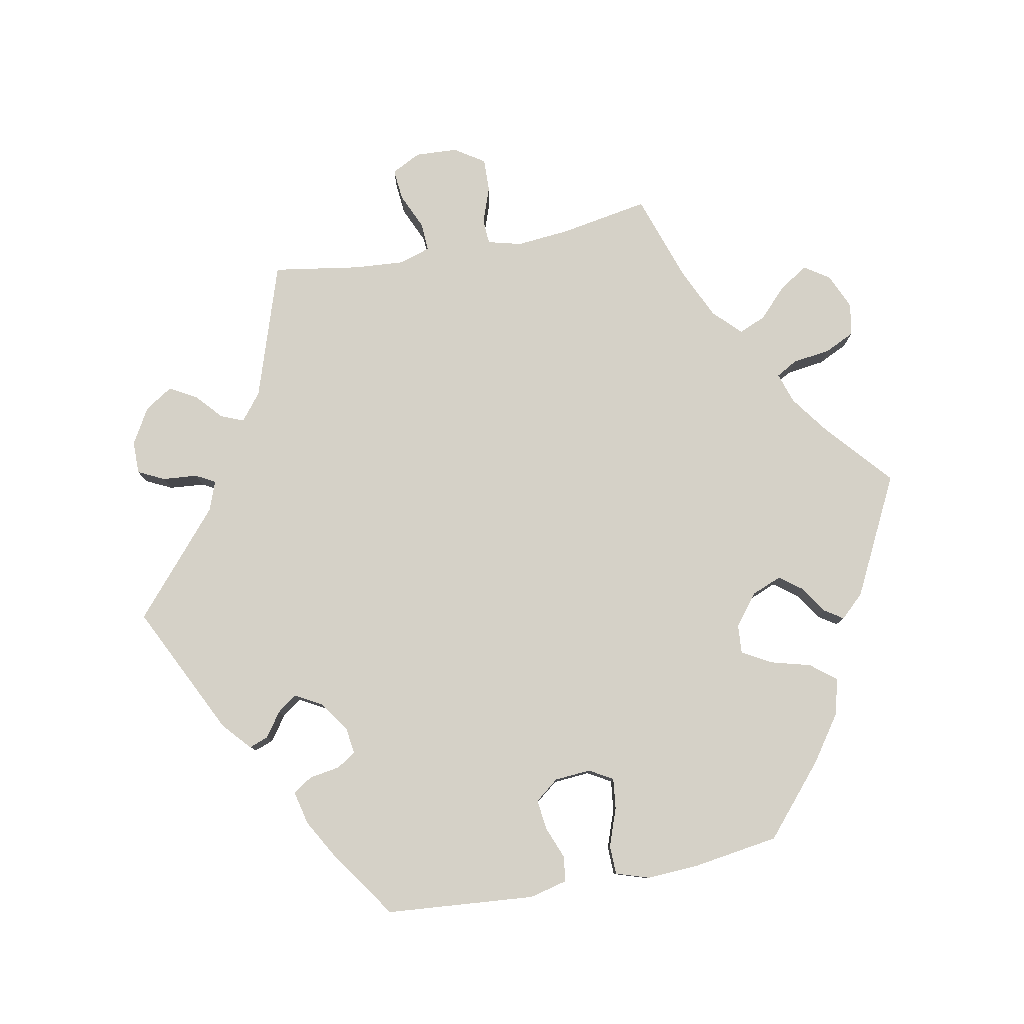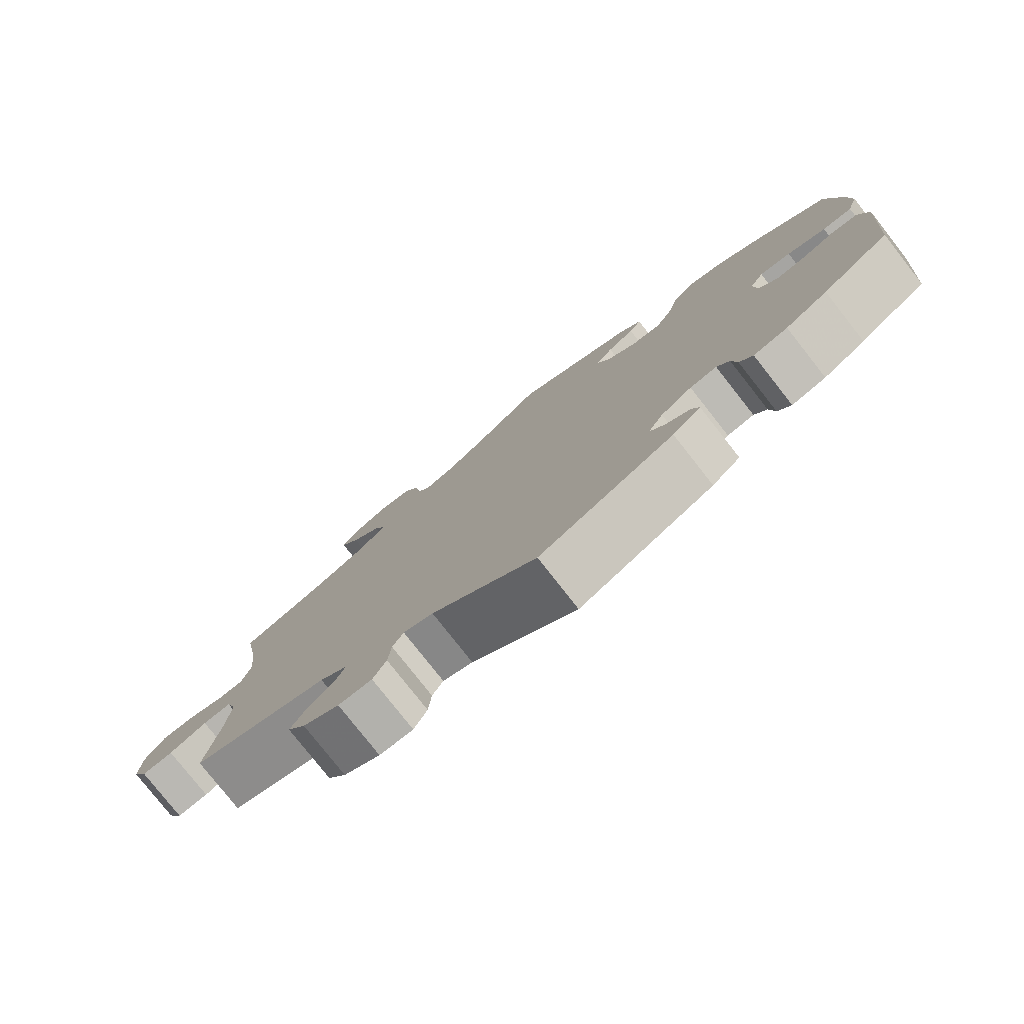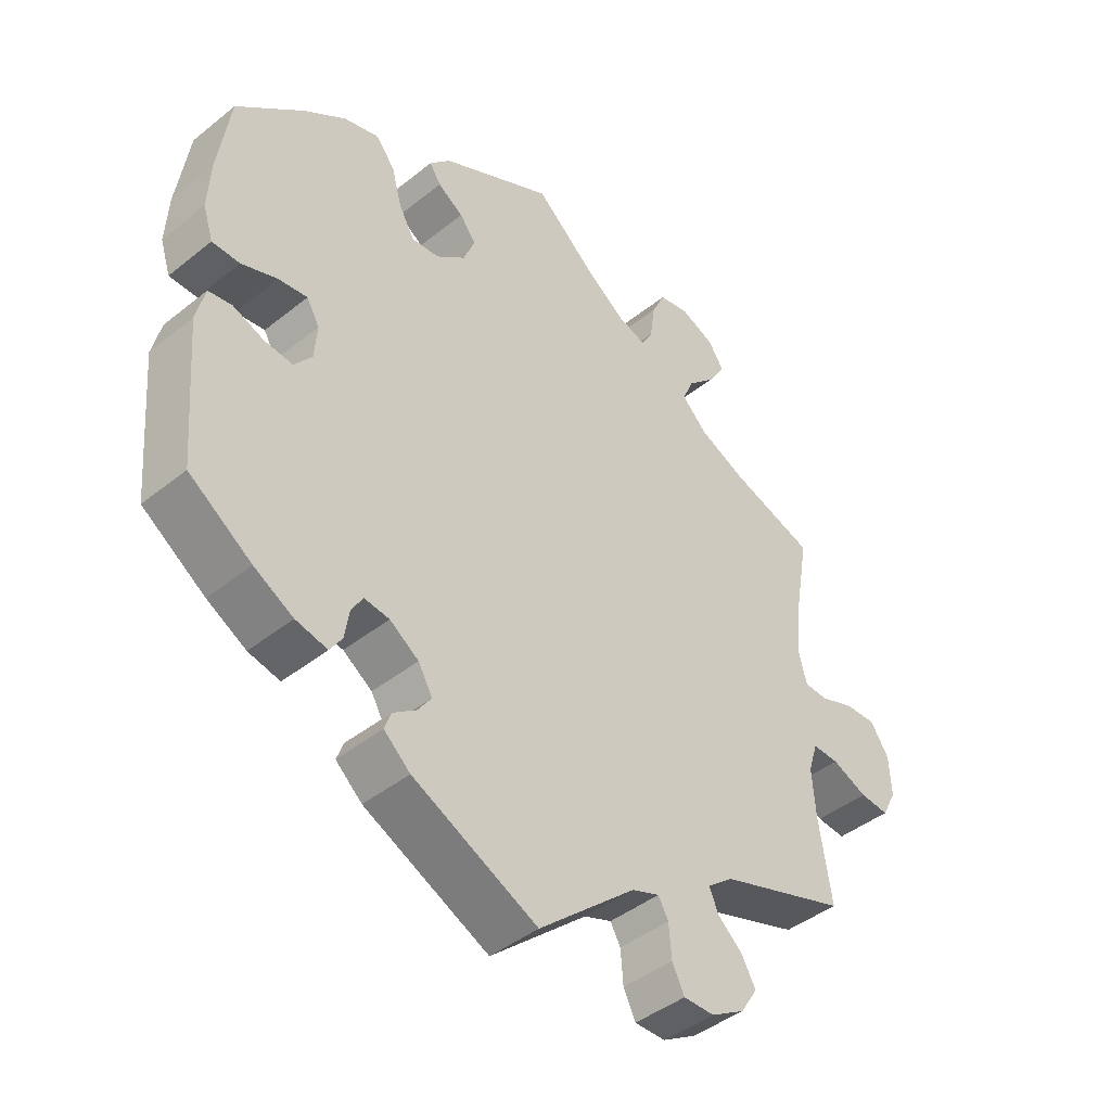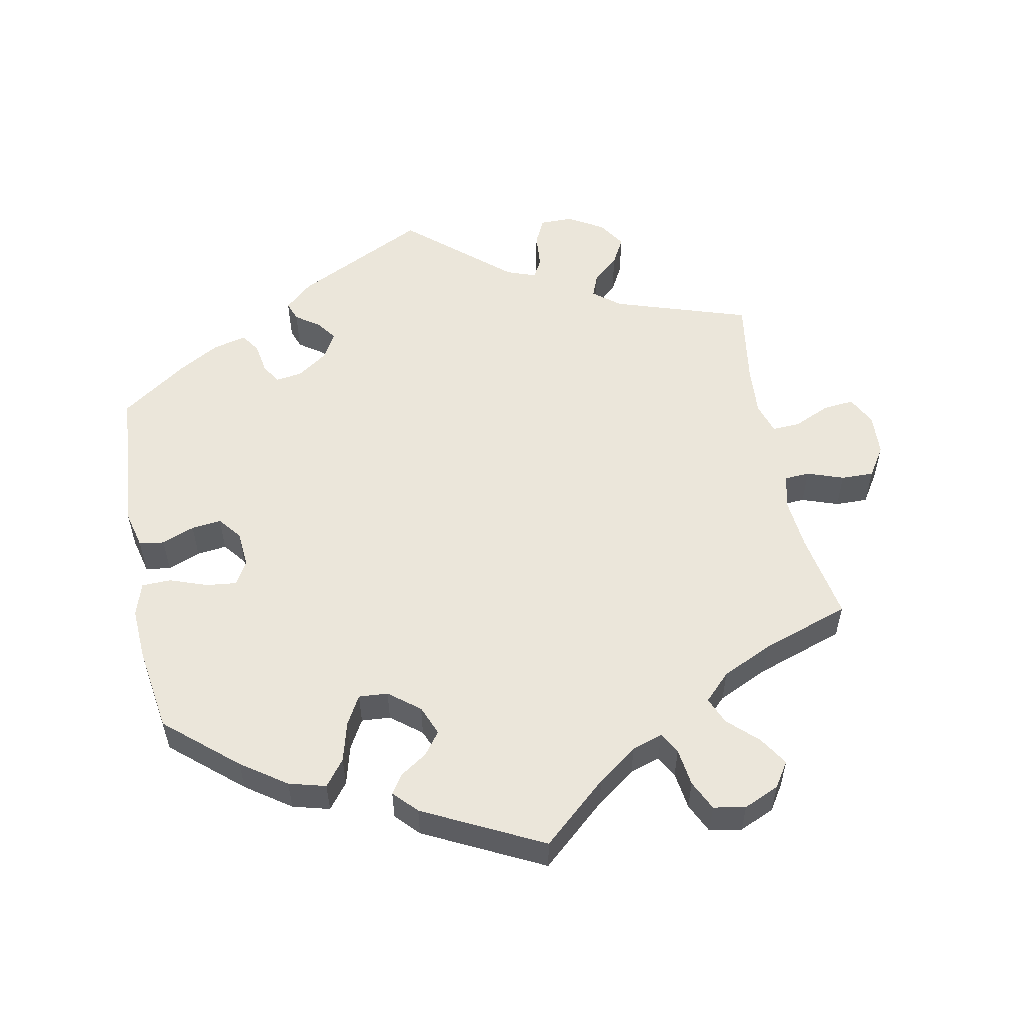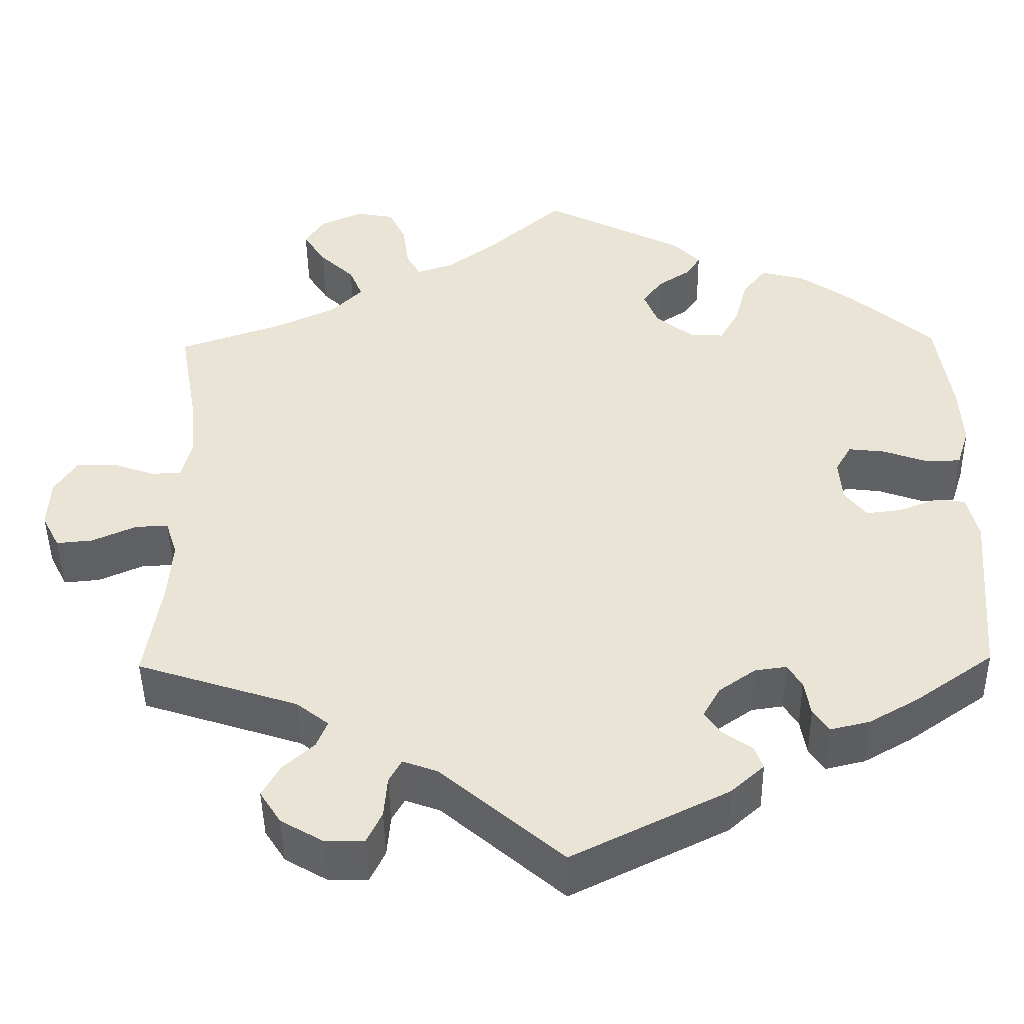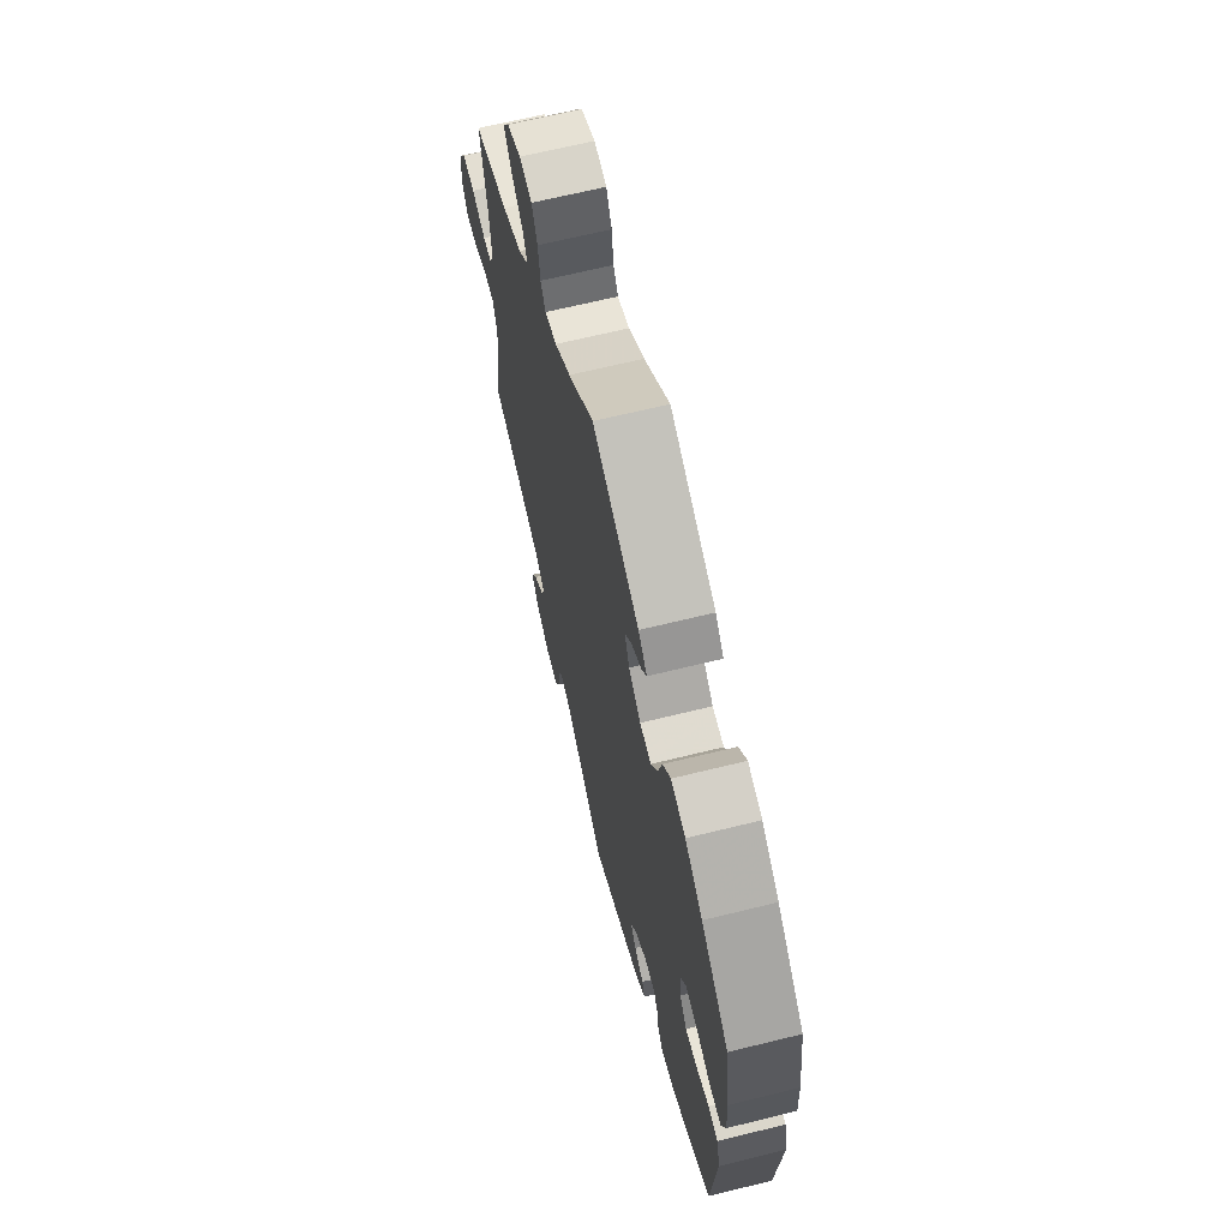
<metadata>
{"format":"obj","ext":"obj","renderer":"f3d","projection":"perspective","resolution":1024,"background":"white","views":[{"elev":79.6,"azim":-100.7,"up":"+Y"},{"elev":-78.9,"azim":-141.8,"up":"+Z"},{"elev":-43.1,"azim":-46.5,"up":"+Z"},{"elev":54.9,"azim":-11.1,"up":"+Y"},{"elev":-45.7,"azim":-179.1,"up":"+Z"},{"elev":66.4,"azim":-103.9,"up":"+Z"}]}
</metadata>
<code>
v 0.31 0.07 -0.351
v 0.272 0.07 -0.381
v 0.285 0.07 -0.413
v 0.322 0.07 -0.446
v 0.343 0.07 -0.484
v 0.318 0.07 -0.523
v 0.268 0.07 -0.552
v 0.222 0.07 -0.552
v 0.204 0.07 -0.515
v 0.2 0.07 -0.466
v 0.185 0.07 -0.439
v 0.144 0.07 -0.454
v 0 0.07 -0.578
v -0.185 0.07 -0.487
v -0.224 0.07 -0.452
v -0.214 0.07 -0.425
v -0.18 0.07 -0.401
v -0.16 0.07 -0.373
v -0.181 0.07 -0.336
v -0.224 0.07 -0.306
v -0.261 0.07 -0.301
v -0.278 0.07 -0.328
v -0.285 0.07 -0.371
v -0.303 0.07 -0.398
v -0.35 0.07 -0.387
v -0.408 0.07 -0.354
v -0.501 0.07 -0.289
v -0.518 0.07 -0.08
v -0.505 0.07 -0.027
v -0.47 0.07 -0.022
v -0.424 0.07 -0.04
v -0.382 0.07 -0.045
v -0.356 0.07 -0.012
v -0.352 0.07 0.039
v -0.371 0.07 0.072
v -0.414 0.07 0.067
v -0.467 0.07 0.048
v -0.508 0.07 0.049
v -0.523 0.07 0.096
v -0.519 0.07 0.168
v -0.501 0.07 0.289
v -0.402 0.07 0.374
v -0.339 0.07 0.418
v -0.287 0.07 0.432
v -0.259 0.07 0.396
v -0.244 0.07 0.34
v -0.221 0.07 0.299
v -0.18 0.07 0.302
v -0.137 0.07 0.336
v -0.12 0.07 0.378
v -0.144 0.07 0.41
v -0.182 0.07 0.435
v -0.199 0.07 0.461
v -0.168 0.07 0.494
v -0.001 0.07 0.578
v 0.09 0.07 0.498
v 0.146 0.07 0.457
v 0.189 0.07 0.443
v 0.206 0.07 0.473
v 0.213 0.07 0.526
v 0.233 0.07 0.568
v 0.278 0.07 0.576
v 0.328 0.07 0.554
v 0.351 0.07 0.519
v 0.325 0.07 0.478
v 0.284 0.07 0.439
v 0.268 0.07 0.401
v 0.305 0.07 0.364
v 0.376 0.07 0.331
v 0.5 0.07 0.289
v 0.478 0.07 0.165
v 0.471 0.07 0.09
v 0.483 0.07 0.043
v 0.518 0.07 0.041
v 0.569 0.07 0.059
v 0.615 0.07 0.06
v 0.642 0.07 0.018
v 0.645 0.07 -0.041
v 0.624 0.07 -0.082
v 0.581 0.07 -0.078
v 0.529 0.07 -0.055
v 0.49 0.07 -0.053
v 0.476 0.07 -0.097
v 0.481 0.07 -0.167
v 0.5 0.07 -0.289
v 0.31 0 -0.351
v 0.272 0 -0.381
v 0.285 0 -0.413
v 0.322 0 -0.446
v 0.343 0 -0.484
v 0.318 0 -0.523
v 0.268 0 -0.552
v 0.222 0 -0.552
v 0.204 0 -0.515
v 0.2 0 -0.466
v 0.185 0 -0.439
v 0.144 0 -0.454
v 0 0 -0.578
v -0.185 0 -0.487
v -0.224 0 -0.452
v -0.214 0 -0.425
v -0.18 0 -0.401
v -0.16 0 -0.373
v -0.181 0 -0.336
v -0.224 0 -0.306
v -0.261 0 -0.301
v -0.278 0 -0.328
v -0.285 0 -0.371
v -0.303 0 -0.398
v -0.35 0 -0.387
v -0.408 0 -0.354
v -0.501 0 -0.289
v -0.518 0 -0.08
v -0.505 0 -0.027
v -0.47 0 -0.022
v -0.424 0 -0.04
v -0.382 0 -0.045
v -0.356 0 -0.012
v -0.352 0 0.039
v -0.371 0 0.072
v -0.414 0 0.067
v -0.467 0 0.048
v -0.508 0 0.049
v -0.523 0 0.096
v -0.519 0 0.168
v -0.501 0 0.289
v -0.402 0 0.374
v -0.339 0 0.418
v -0.287 0 0.432
v -0.259 0 0.396
v -0.244 0 0.34
v -0.221 0 0.299
v -0.18 0 0.302
v -0.137 0 0.336
v -0.12 0 0.378
v -0.144 0 0.41
v -0.182 0 0.435
v -0.199 0 0.461
v -0.168 0 0.494
v -0.001 0 0.578
v 0.09 0 0.498
v 0.146 0 0.457
v 0.189 0 0.443
v 0.206 0 0.473
v 0.213 0 0.526
v 0.233 0 0.568
v 0.278 0 0.576
v 0.328 0 0.554
v 0.351 0 0.519
v 0.325 0 0.478
v 0.284 0 0.439
v 0.268 0 0.401
v 0.305 0 0.364
v 0.376 0 0.331
v 0.5 0 0.289
v 0.478 0 0.165
v 0.471 0 0.09
v 0.483 0 0.043
v 0.518 0 0.041
v 0.569 0 0.059
v 0.615 0 0.06
v 0.642 0 0.018
v 0.645 0 -0.041
v 0.624 0 -0.082
v 0.581 0 -0.078
v 0.529 0 -0.055
v 0.49 0 -0.053
v 0.476 0 -0.097
v 0.481 0 -0.167
v 0.5 0 -0.289
f 84 85 1
f 83 84 1 2
f 82 83 2
f 78 79 80 81
f 78 81 82
f 77 78 82
f 74 75 76 77
f 73 74 77 82
f 72 73 82 2
f 69 70 71
f 68 69 71 72
f 67 68 72 2
f 63 64 65 66
f 63 66 67
f 62 63 67
f 59 60 61 62
f 58 59 62 67
f 57 58 67 2
f 53 54 55 56
f 51 52 53 56
f 50 51 56 57
f 49 50 57 2
f 43 44 45 46
f 43 46 47
f 42 43 47
f 41 42 47
f 40 41 47
f 39 40 47 48
f 36 37 38 39
f 35 36 39 48
f 28 29 30 31
f 28 31 32
f 27 28 32
f 26 27 32 33
f 22 23 24 25
f 21 22 25 26
f 14 15 16 17
f 12 13 14 17
f 11 12 17 18
f 7 8 9 10
f 7 10 11
f 6 7 11
f 3 4 5 6
f 3 6 11
f 34 35 48 49
f 33 34 49 2
f 21 26 33
f 20 21 33
f 19 20 33 2
f 11 18 19
f 2 3 11 19
f 86 170 169
f 87 86 169 168
f 87 168 167
f 166 165 164 163
f 167 166 163
f 167 163 162
f 162 161 160 159
f 167 162 159 158
f 87 167 158 157
f 156 155 154
f 157 156 154 153
f 87 157 153 152
f 151 150 149 148
f 152 151 148
f 152 148 147
f 147 146 145 144
f 152 147 144 143
f 87 152 143 142
f 141 140 139 138
f 141 138 137 136
f 142 141 136 135
f 87 142 135 134
f 131 130 129 128
f 132 131 128
f 132 128 127
f 132 127 126
f 132 126 125
f 133 132 125 124
f 124 123 122 121
f 133 124 121 120
f 116 115 114 113
f 117 116 113
f 117 113 112
f 118 117 112 111
f 110 109 108 107
f 111 110 107 106
f 102 101 100 99
f 102 99 98 97
f 103 102 97 96
f 95 94 93 92
f 96 95 92
f 96 92 91
f 91 90 89 88
f 96 91 88
f 134 133 120 119
f 87 134 119 118
f 118 111 106
f 118 106 105
f 87 118 105 104
f 104 103 96
f 104 96 88 87
f 1 86 87 2
f 2 87 88 3
f 3 88 89 4
f 4 89 90 5
f 5 90 91 6
f 6 91 92 7
f 7 92 93 8
f 8 93 94 9
f 9 94 95 10
f 10 95 96 11
f 11 96 97 12
f 12 97 98 13
f 13 98 99 14
f 14 99 100 15
f 15 100 101 16
f 16 101 102 17
f 17 102 103 18
f 18 103 104 19
f 19 104 105 20
f 20 105 106 21
f 21 106 107 22
f 22 107 108 23
f 23 108 109 24
f 24 109 110 25
f 25 110 111 26
f 26 111 112 27
f 27 112 113 28
f 28 113 114 29
f 29 114 115 30
f 30 115 116 31
f 31 116 117 32
f 32 117 118 33
f 33 118 119 34
f 34 119 120 35
f 35 120 121 36
f 36 121 122 37
f 37 122 123 38
f 38 123 124 39
f 39 124 125 40
f 40 125 126 41
f 41 126 127 42
f 42 127 128 43
f 43 128 129 44
f 44 129 130 45
f 45 130 131 46
f 46 131 132 47
f 47 132 133 48
f 48 133 134 49
f 49 134 135 50
f 50 135 136 51
f 51 136 137 52
f 52 137 138 53
f 53 138 139 54
f 54 139 140 55
f 55 140 141 56
f 56 141 142 57
f 57 142 143 58
f 58 143 144 59
f 59 144 145 60
f 60 145 146 61
f 61 146 147 62
f 62 147 148 63
f 63 148 149 64
f 64 149 150 65
f 65 150 151 66
f 66 151 152 67
f 67 152 153 68
f 68 153 154 69
f 69 154 155 70
f 70 155 156 71
f 71 156 157 72
f 72 157 158 73
f 73 158 159 74
f 74 159 160 75
f 75 160 161 76
f 76 161 162 77
f 77 162 163 78
f 78 163 164 79
f 79 164 165 80
f 80 165 166 81
f 81 166 167 82
f 82 167 168 83
f 83 168 169 84
f 84 169 170 85
f 85 170 86 1

</code>
